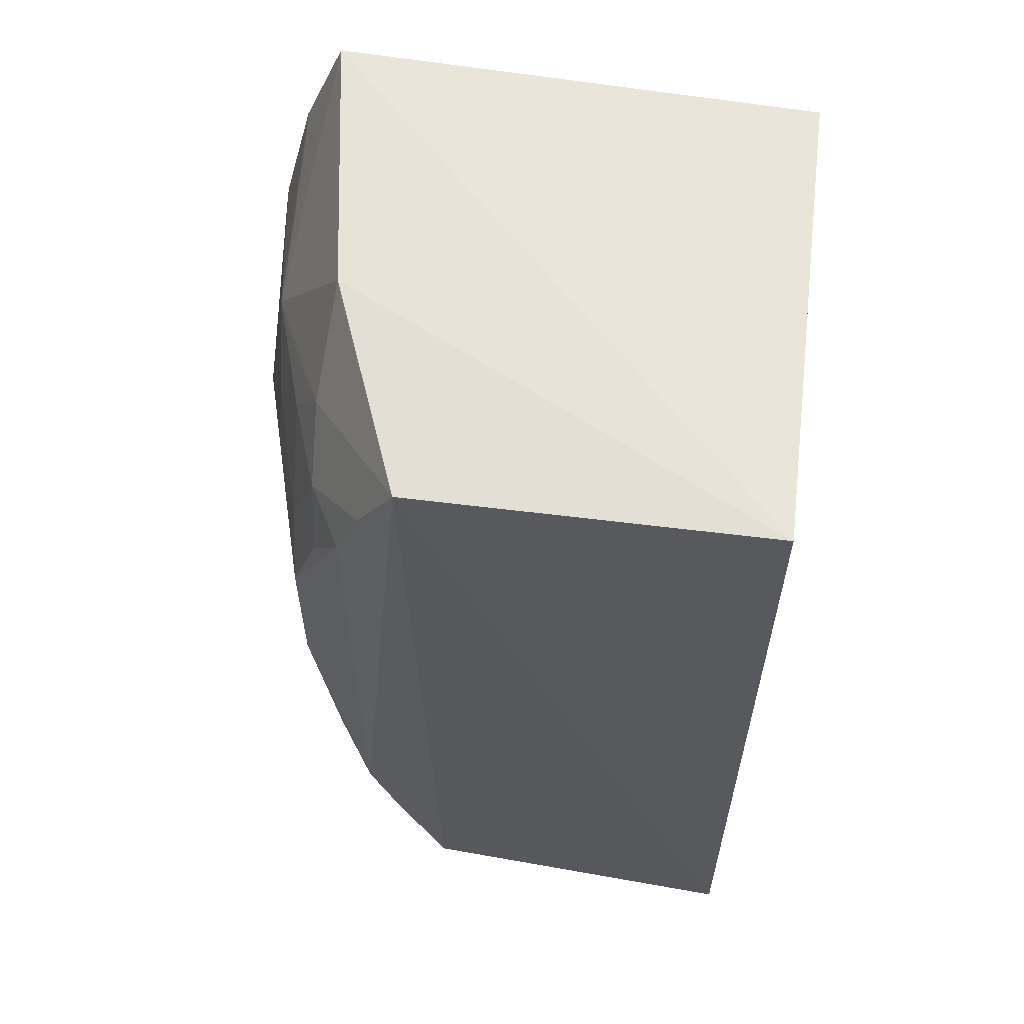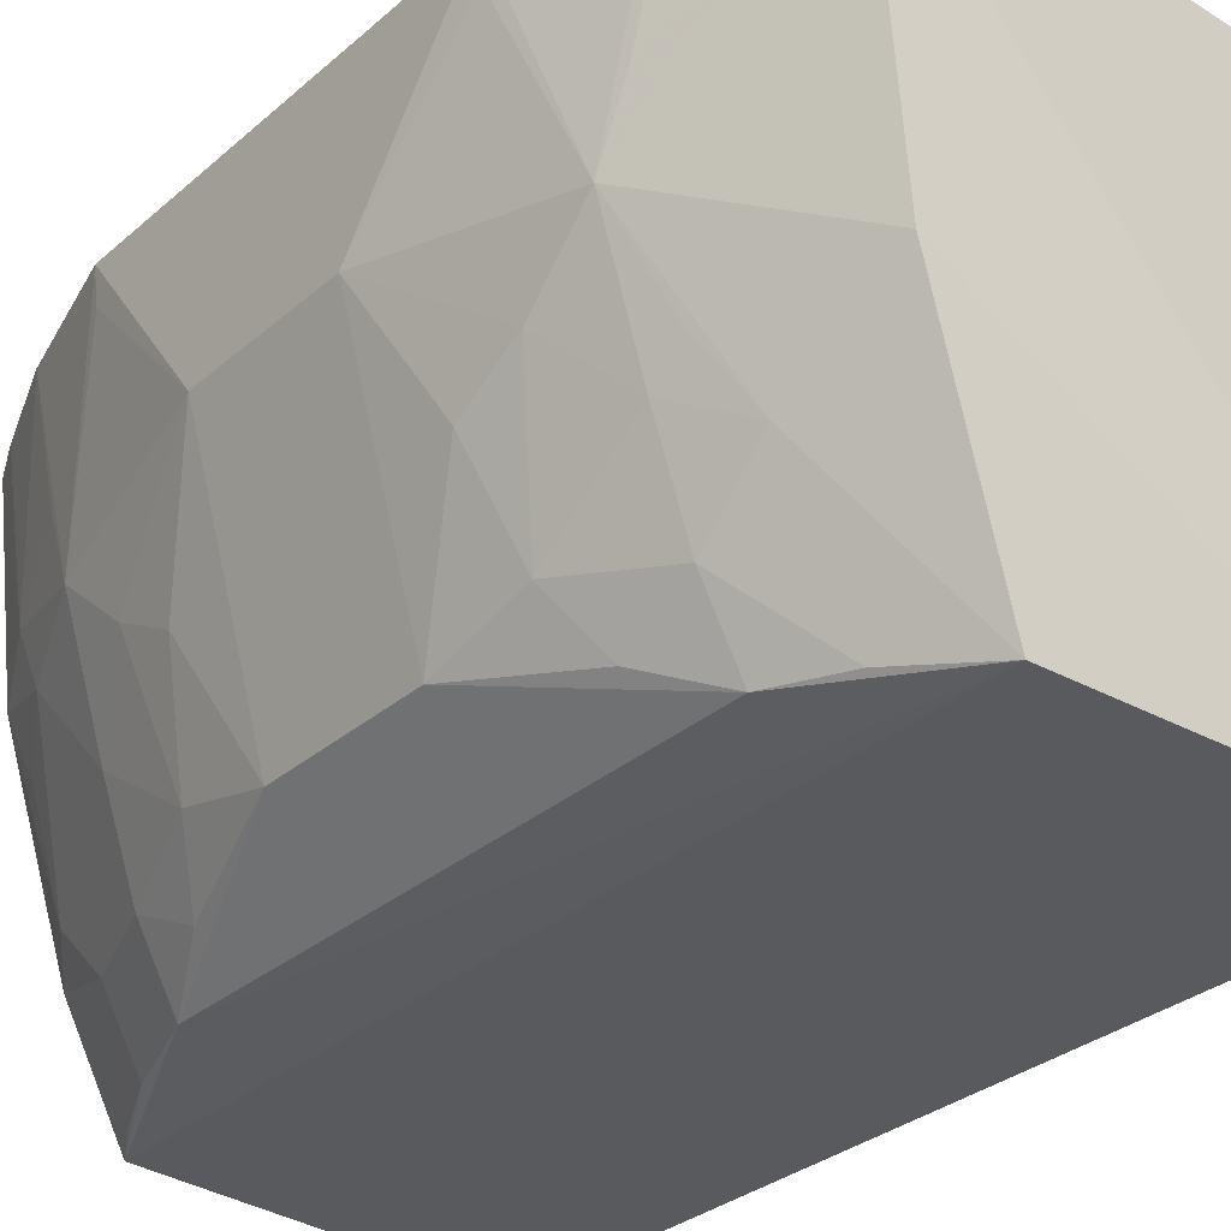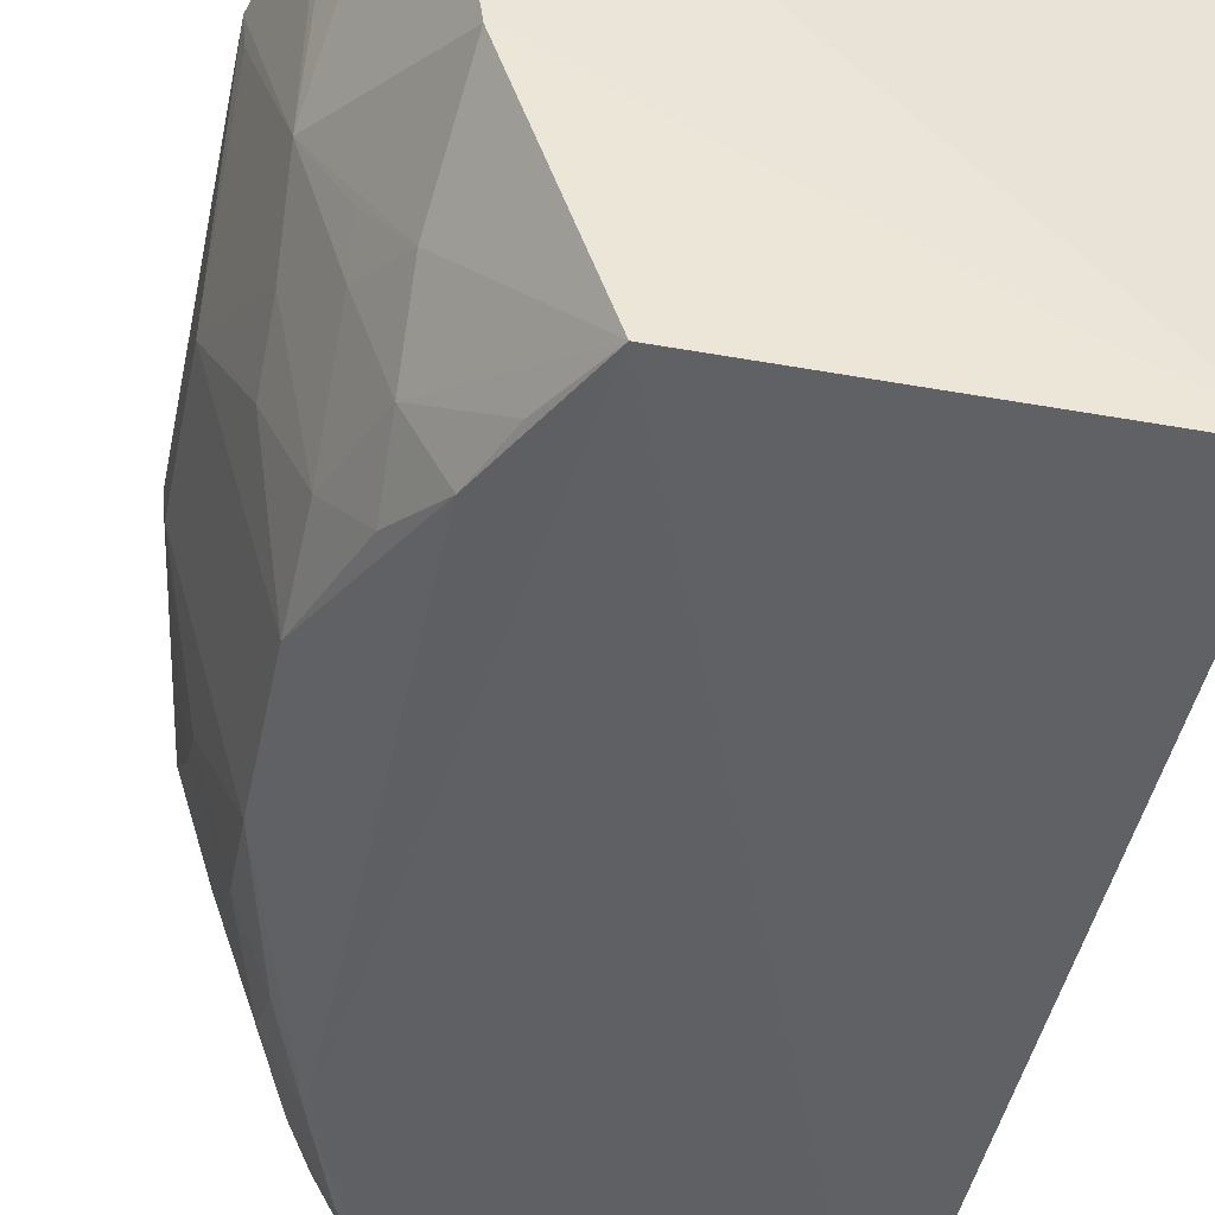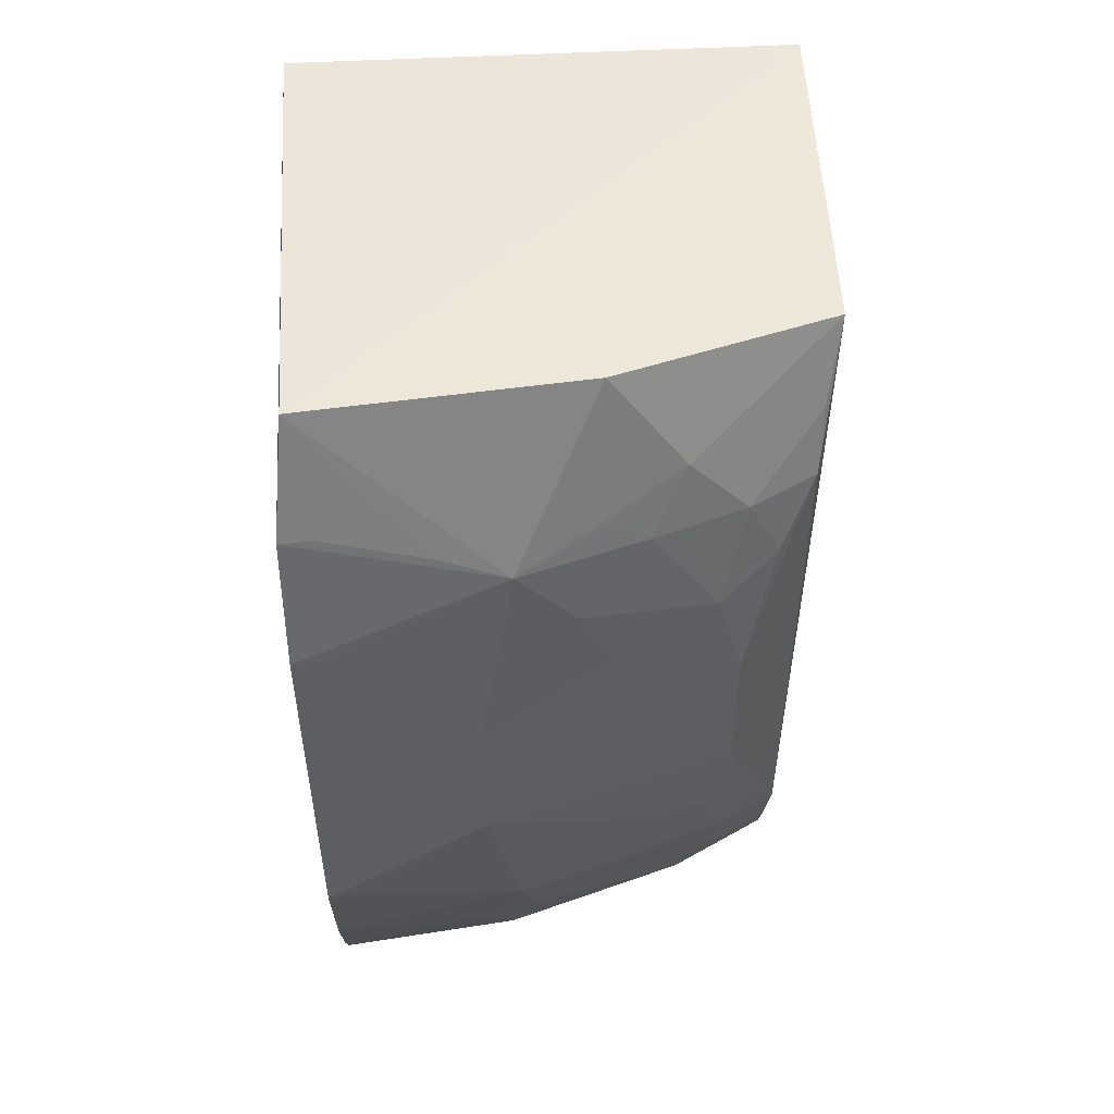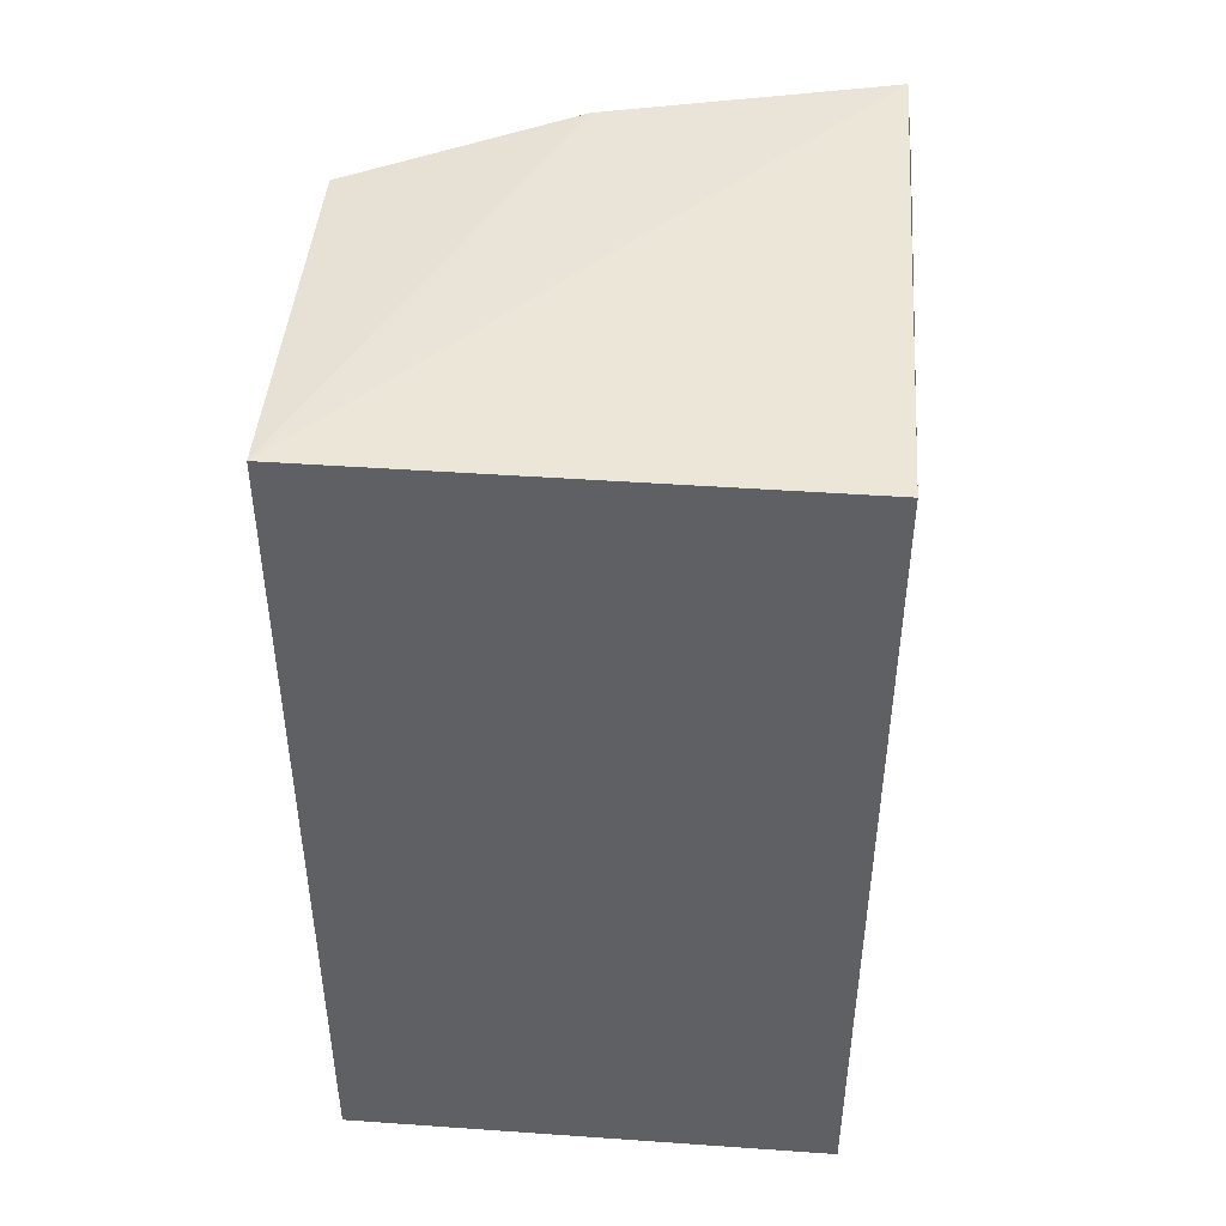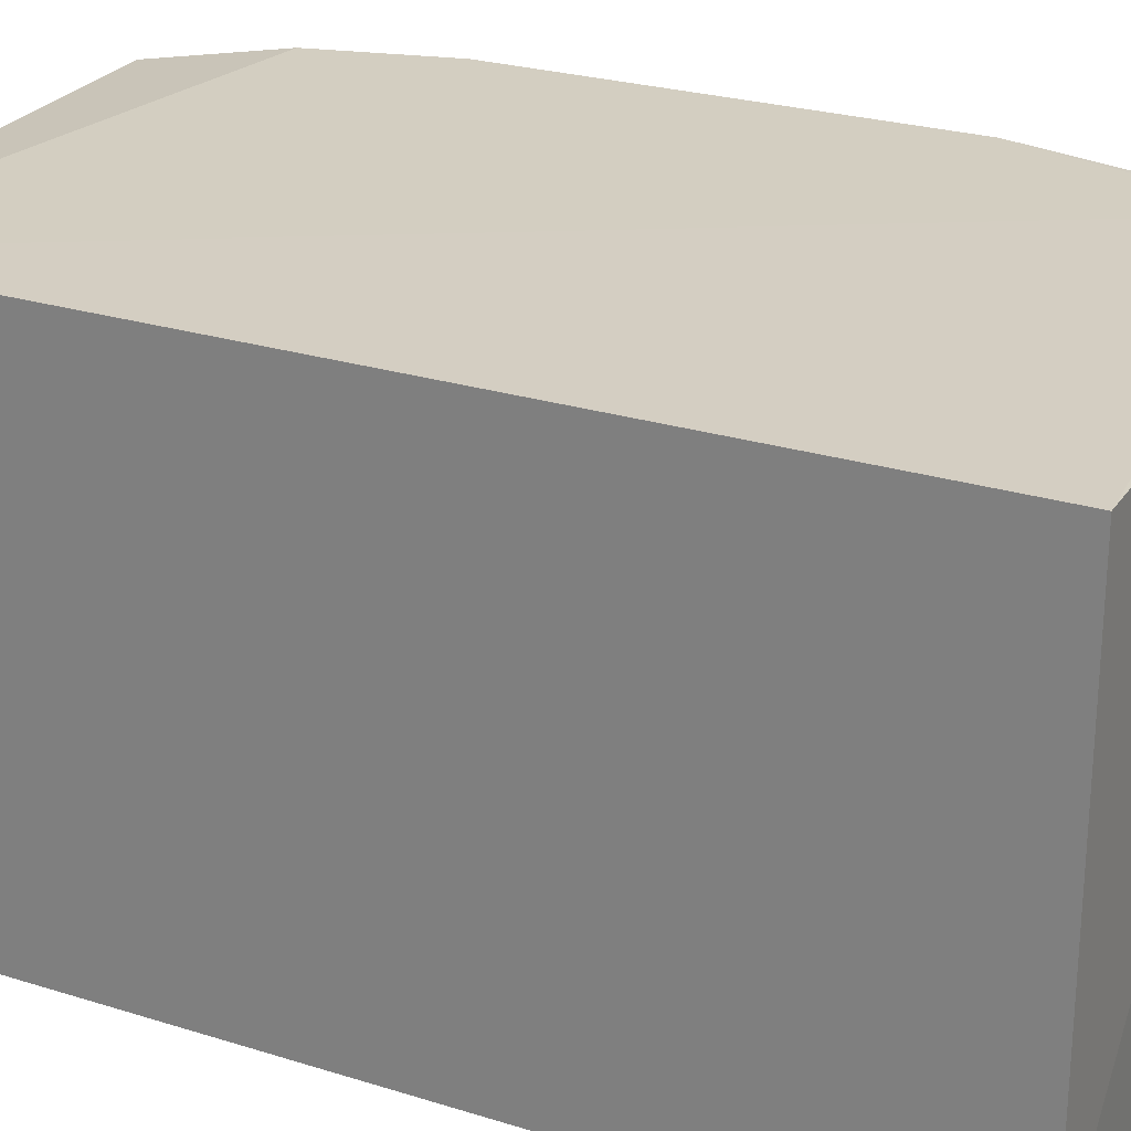
<metadata>
{"format":"obj","ext":"obj","renderer":"f3d","projection":"perspective","resolution":1024,"background":"white","views":[{"elev":59.5,"azim":7.0,"up":"+Z"},{"elev":-30.1,"azim":-38.6,"up":"+Y"},{"elev":-45.2,"azim":-11.7,"up":"+Y"},{"elev":52.2,"azim":-93.2,"up":"+Z"},{"elev":45.9,"azim":94.6,"up":"+Z"},{"elev":25.0,"azim":117.1,"up":"+Y"}]}
</metadata>
<code>
v -0.2348 -0.2348 0.1678
v -0.2348 -0.2348 -0.2412
v -0.2348 -0.007576 -0.2412
v -0.4546 -0.01154 0.1841
v -0.4593 -0.1948 -0.05736
v -0.2348 -0.007576 0.1678
v -0.3981 -0.233 0.1662
v -0.4516 -0.00648 -0.2367
v -0.3889 -0.228 -0.2351
v -0.4362 -0.1348 0.1766
v -0.4908 -0.005818 -0.1166
v -0.4275 -0.2243 -0.1458
v -0.4906 -0.08156 0.01461
v -0.4579 -0.1834 0.05764
v -0.4753 -0.005786 0.1322
v -0.4595 -0.005724 -0.2185
v -0.4273 -0.2242 0.1027
v -0.475 -0.09667 -0.1468
v -0.4592 -0.1947 0.01425
v -0.4905 -0.005791 0.07343
v -0.4749 -0.09665 0.1033
v -0.4435 -0.1685 0.1315
v -0.4436 -0.1945 -0.146
v -0.4757 -0.005824 -0.1754
v -0.4438 -0.09282 -0.2331
v -0.4908 -0.08158 -0.05771
v -0.4737 -0.1381 0.04466
v -0.4425 -0.2091 0.07238
v -0.4739 -0.02079 0.1317
v -0.489 -0.02079 0.07312
v -0.4434 -0.1944 0.1029
v -0.4427 -0.2092 -0.1155
v -0.4582 -0.1835 -0.1008
v -0.4124 -0.2243 -0.1889
v -0.4584 -0.08136 -0.2028
v -0.4155 -0.1805 -0.2333
v -0.4892 -0.02081 -0.1163
v -0.4734 -0.1229 0.07286
v -0.4739 -0.06624 0.1166
v -0.4159 -0.2262 0.1319
v -0.4576 -0.153 0.103
v -0.4579 -0.1531 -0.1462
v -0.4739 -0.1382 -0.08776
v -0.4579 -0.1076 -0.1895
v -0.4742 -0.06628 -0.1598
v -0.399 -0.2252 -0.2175
v -0.4285 -0.1945 -0.1892
v -0.458 -0.138 0.1161
v -0.4736 -0.123 -0.116
v -0.4275 -0.1682 -0.2174
v -0.4418 -0.1225 -0.217
f 1 2 3
f 6 1 3
f 6 4 1
f 7 2 1
f 8 3 2
f 9 2 7
f 9 8 2
f 10 7 1
f 10 1 4
f 12 9 7
f 15 4 6
f 16 3 8
f 16 15 6
f 16 6 3
f 17 12 7
f 17 5 12
f 19 5 17
f 20 16 11
f 20 15 16
f 21 10 4
f 21 15 20
f 22 7 10
f 22 10 21
f 24 18 11
f 24 11 16
f 26 20 11
f 26 13 20
f 26 19 13
f 26 5 19
f 27 19 14
f 27 13 19
f 28 19 17
f 28 14 19
f 29 4 15
f 29 15 21
f 30 21 20
f 30 20 13
f 30 13 21
f 31 7 22
f 31 28 17
f 31 14 28
f 32 23 12
f 32 12 5
f 33 32 5
f 33 23 32
f 34 9 12
f 34 12 23
f 35 16 8
f 35 8 25
f 35 24 16
f 36 25 8
f 36 8 9
f 37 26 11
f 37 11 18
f 37 18 26
f 38 21 13
f 38 13 27
f 38 27 14
f 39 29 21
f 39 21 4
f 39 4 29
f 40 31 17
f 40 17 7
f 40 7 31
f 41 31 22
f 41 14 31
f 41 38 14
f 41 21 38
f 42 23 33
f 43 33 5
f 43 5 26
f 44 35 25
f 44 18 35
f 44 42 18
f 45 35 18
f 45 18 24
f 45 24 35
f 46 36 9
f 46 9 34
f 47 34 23
f 47 23 42
f 47 46 34
f 47 36 46
f 48 41 22
f 48 22 21
f 48 21 41
f 49 42 33
f 49 18 42
f 49 33 43
f 49 43 26
f 49 26 18
f 50 25 36
f 50 36 47
f 50 47 42
f 50 42 44
f 51 50 44
f 51 44 25
f 51 25 50

</code>
